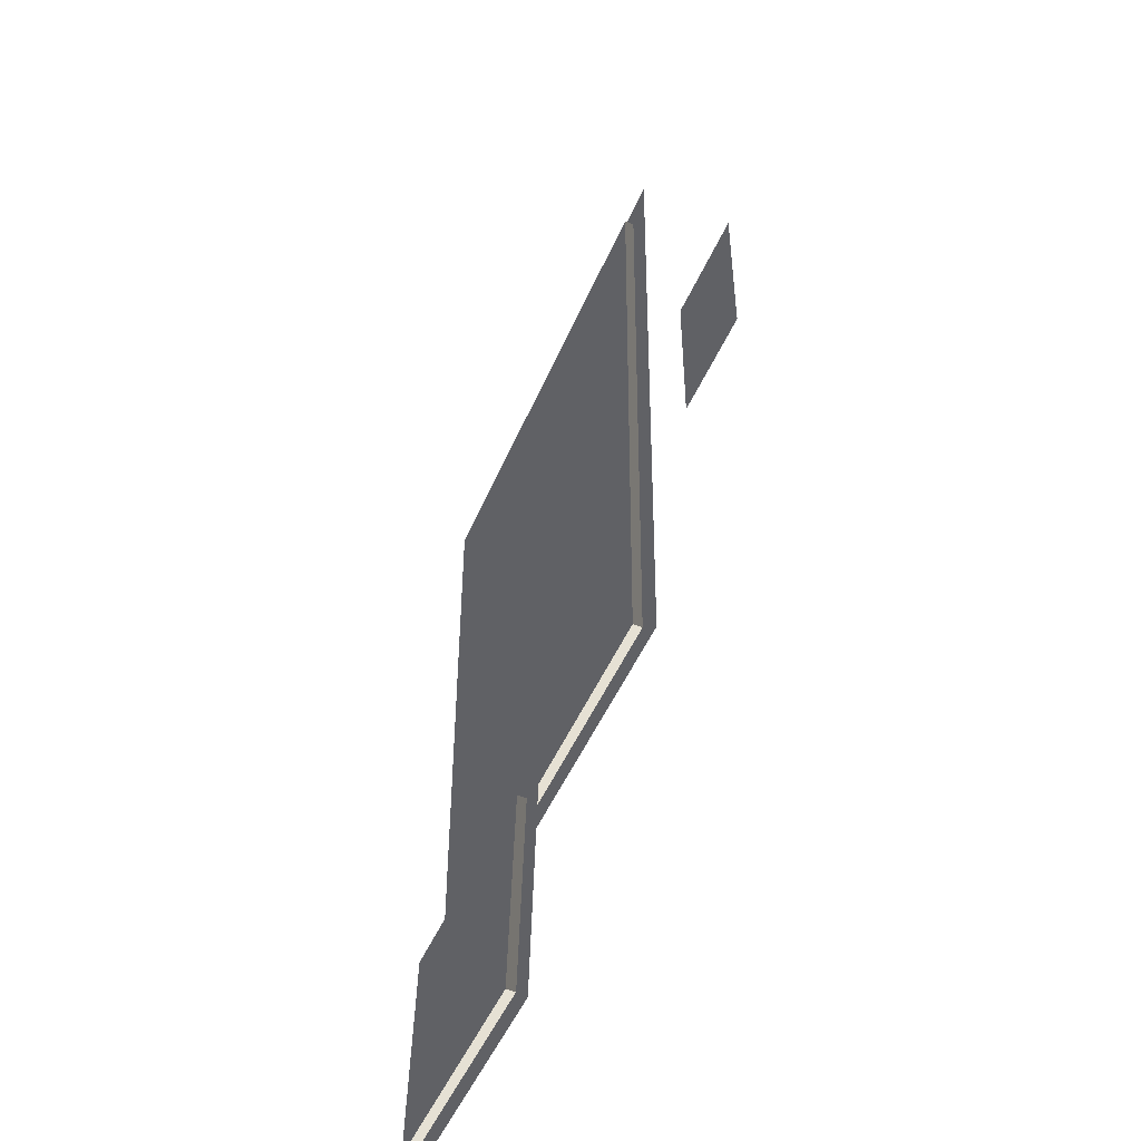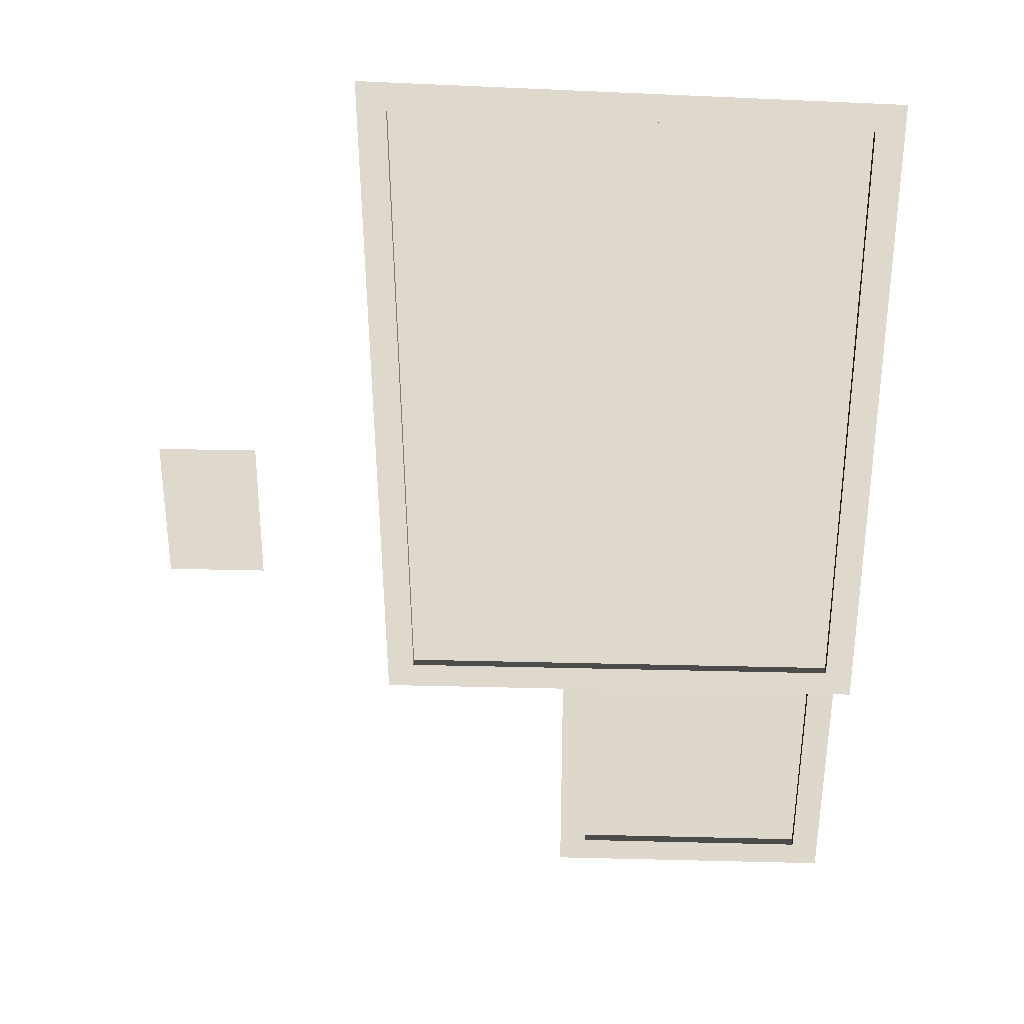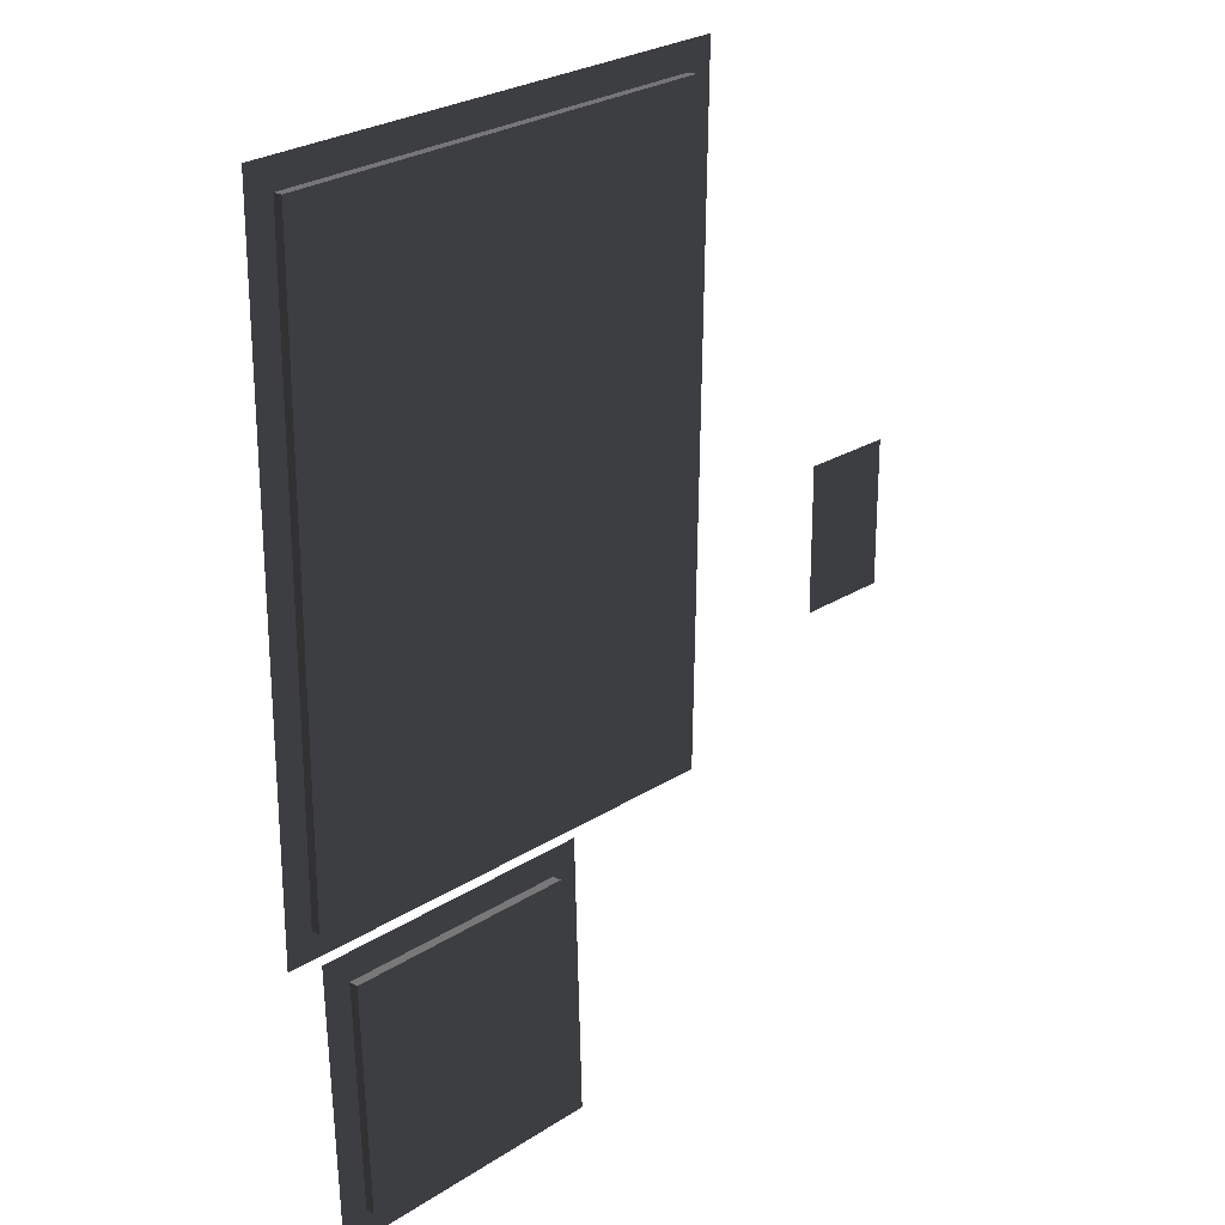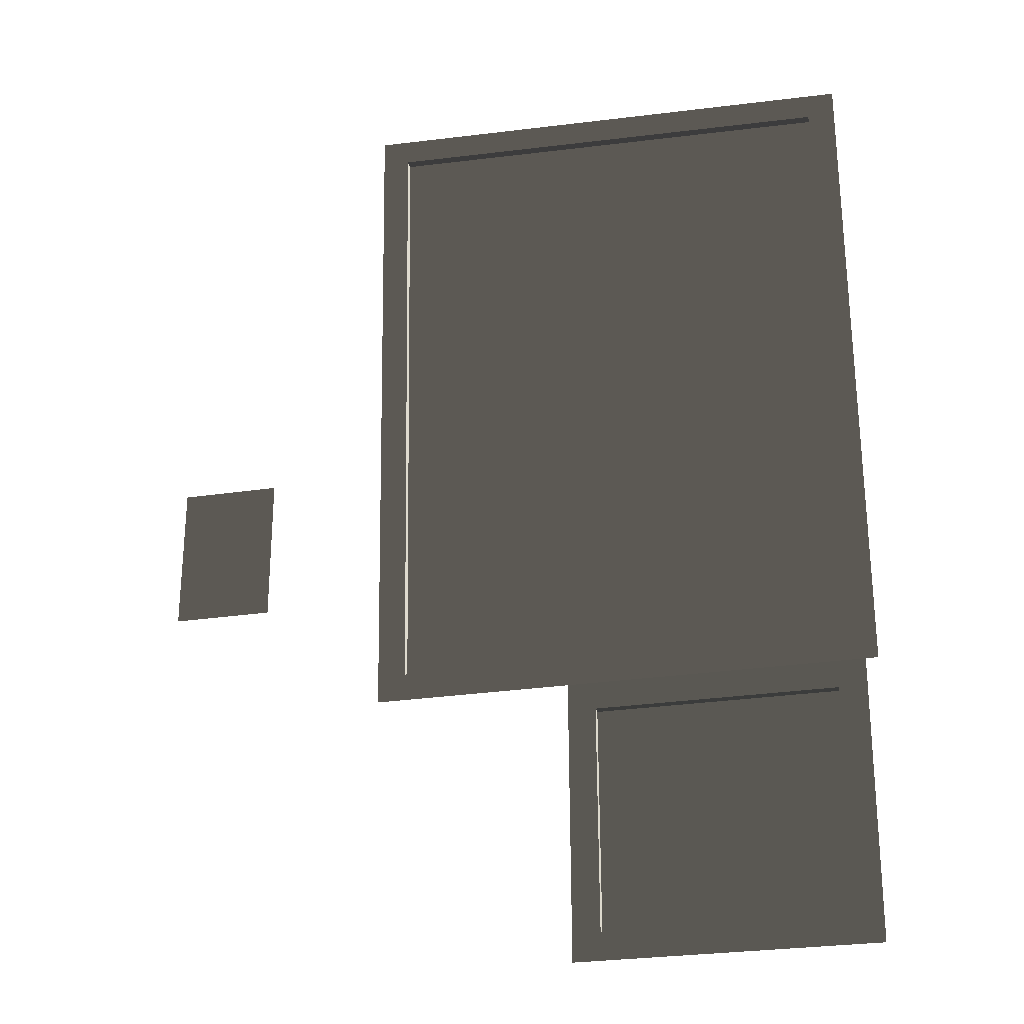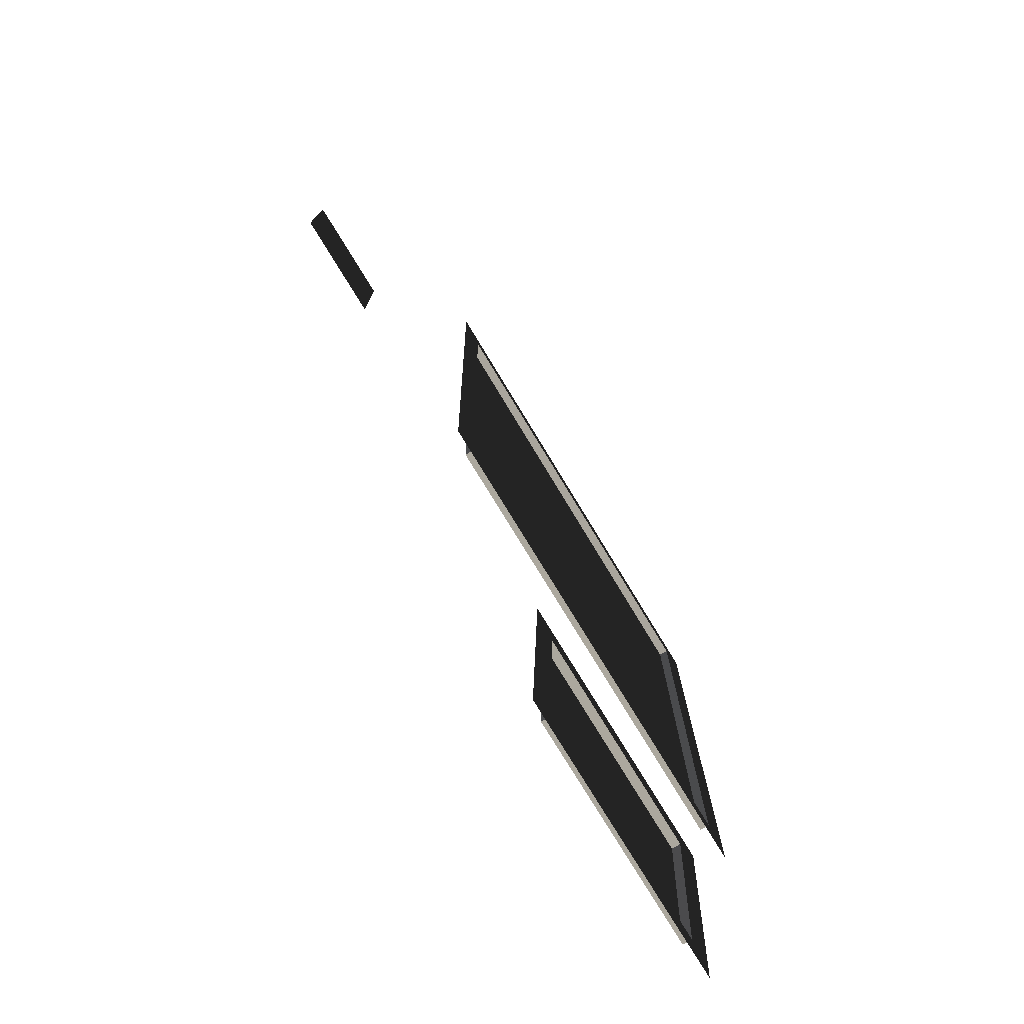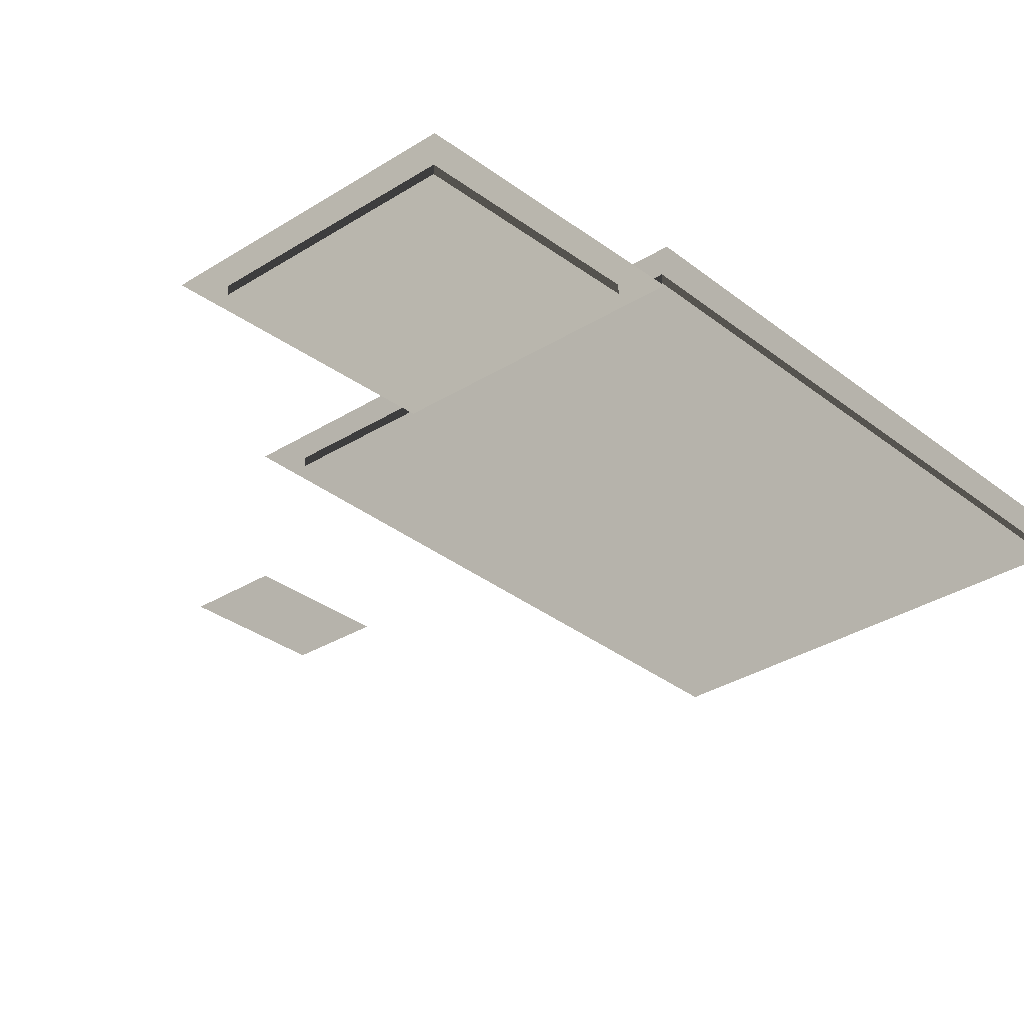
<metadata>
{"format":"obj","ext":"obj","renderer":"f3d","projection":"perspective","resolution":1024,"background":"white","views":[{"elev":-50.3,"azim":-113.2,"up":"+Y"},{"elev":31.9,"azim":2.0,"up":"+Y"},{"elev":23.8,"azim":133.0,"up":"+Y"},{"elev":-27.4,"azim":13.1,"up":"+Y"},{"elev":-77.4,"azim":-58.6,"up":"+Y"},{"elev":-31.0,"azim":41.9,"up":"+Z"}]}
</metadata>
<code>
v 11.2 -3.401 7.974
v 11.2 -3.398 7.778
v 11.2 9.551 7.778
v 11.2 9.548 7.974
v 5.869 -9.02 7.252
v 5.869 -9.018 7.057
v 10.87 -9.018 7.057
v 10.87 -9.02 7.252
v -1.438 -1.334 7.359
v -3.521 -1.334 7.359
v -3.521 1.776 7.359
v -1.438 1.776 7.359
v 1.916 -3.401 7.974
v 1.347 -3.98 7.974
v 1.103 10.45 7.974
v 1.692 9.854 7.974
v 11.2 -3.401 7.974
v 11.78 -3.98 7.974
v 11.78 10.11 7.974
v 11.2 9.548 7.974
v 5.875 -4.305 7.383
v 5.296 -3.726 7.399
v 11.49 -3.726 7.399
v 10.91 -4.305 7.383
v 5.869 -9.02 7.252
v 5.289 -9.599 7.236
v 10.87 -9.02 7.252
v 11.45 -9.599 7.236
v 11.2 -3.398 7.778
v 1.916 -3.398 7.778
v 1.692 9.857 7.778
v 11.2 9.551 7.778
v 10.91 -4.302 7.187
v 10.87 -9.018 7.057
v 5.869 -9.018 7.057
v 5.875 -4.302 7.187
v 1.916 -3.401 7.974
v 1.916 -3.398 7.778
v 11.2 -3.398 7.778
v 11.2 -3.401 7.974
v 5.875 -4.305 7.383
v 5.875 -4.302 7.187
v 5.869 -9.018 7.057
v 5.869 -9.02 7.252
v 10.91 -4.305 7.383
v 10.91 -4.302 7.187
v 5.875 -4.302 7.187
v 5.875 -4.305 7.383
v 11.2 9.548 7.974
v 11.2 9.551 7.778
v 1.692 9.857 7.778
v 1.692 9.854 7.974
v 1.692 9.854 7.974
v 1.692 9.857 7.778
v 1.916 -3.398 7.778
v 1.916 -3.401 7.974
v 10.87 -9.02 7.252
v 10.87 -9.018 7.057
v 10.91 -4.302 7.187
v 10.91 -4.305 7.383
g Building_t8.014_33814_437
f 1 3 2
f 1 4 3
f 5 7 6
f 5 8 7
f 9 11 10
f 9 12 11
f 13 15 14
f 13 16 15
f 17 13 14
f 17 14 18
f 16 19 15
f 16 20 19
f 20 18 19
f 20 17 18
f 21 23 22
f 21 24 23
f 25 21 22
f 25 22 26
f 27 25 26
f 27 26 28
f 24 28 23
f 24 27 28
f 29 31 30
f 29 32 31
f 33 35 34
f 33 36 35
f 37 39 38
f 37 40 39
f 41 43 42
f 41 44 43
f 45 47 46
f 45 48 47
f 49 51 50
f 49 52 51
f 53 55 54
f 53 56 55
f 57 59 58
f 57 60 59

</code>
